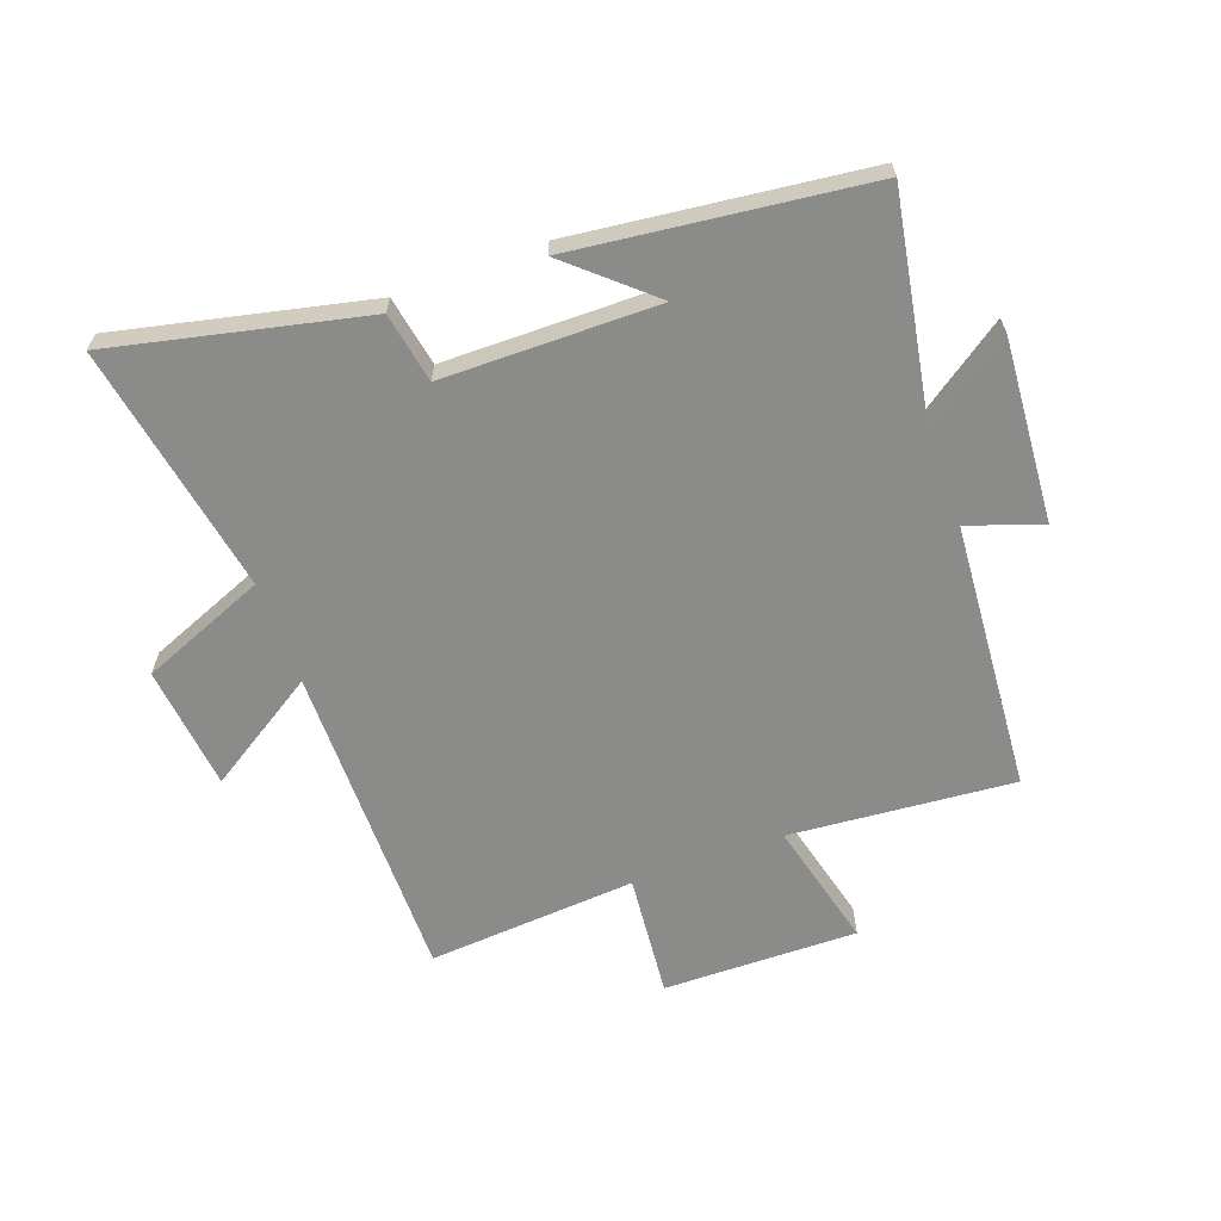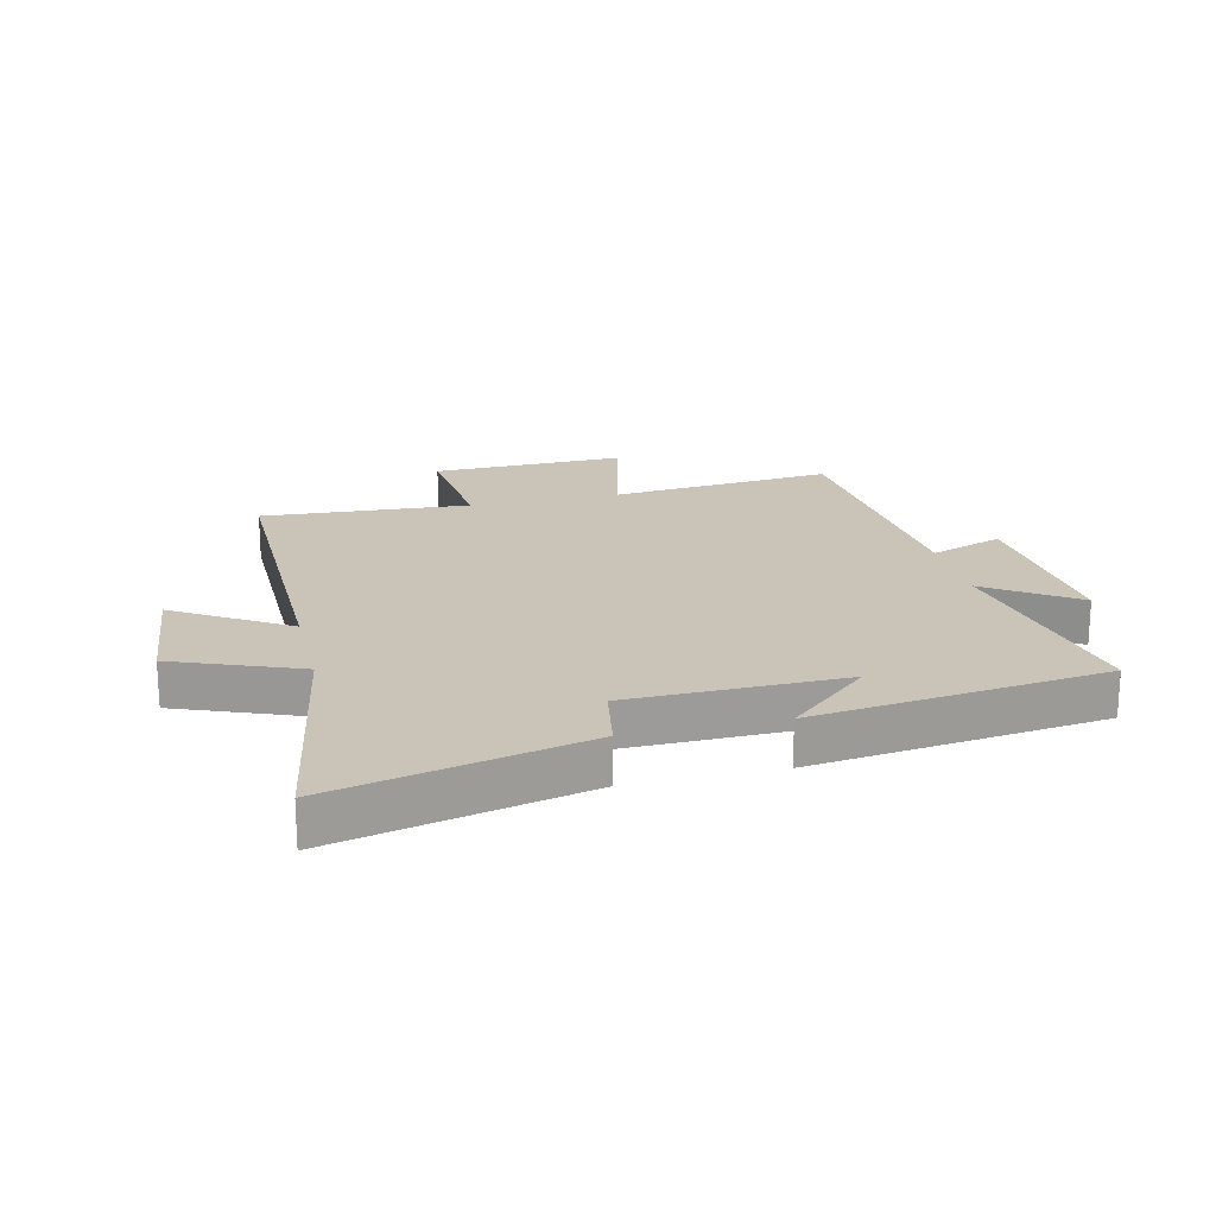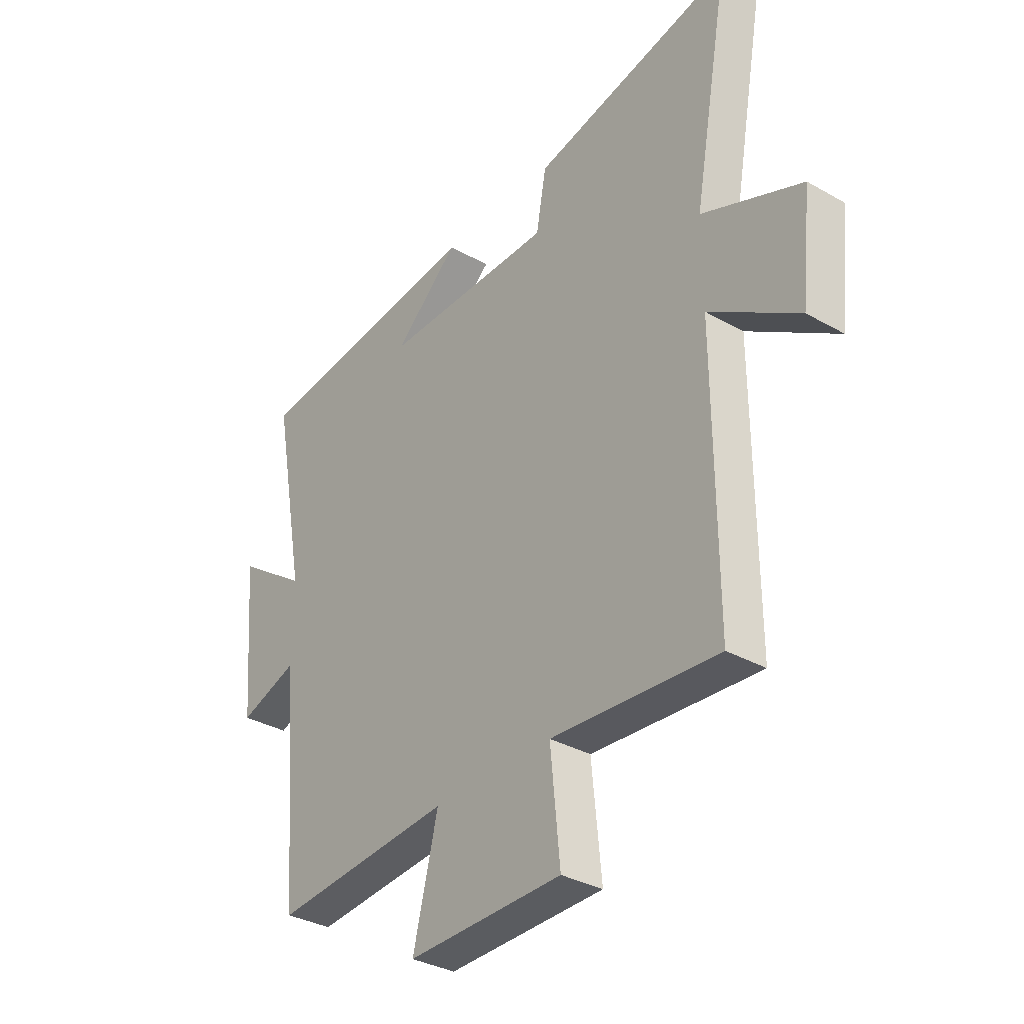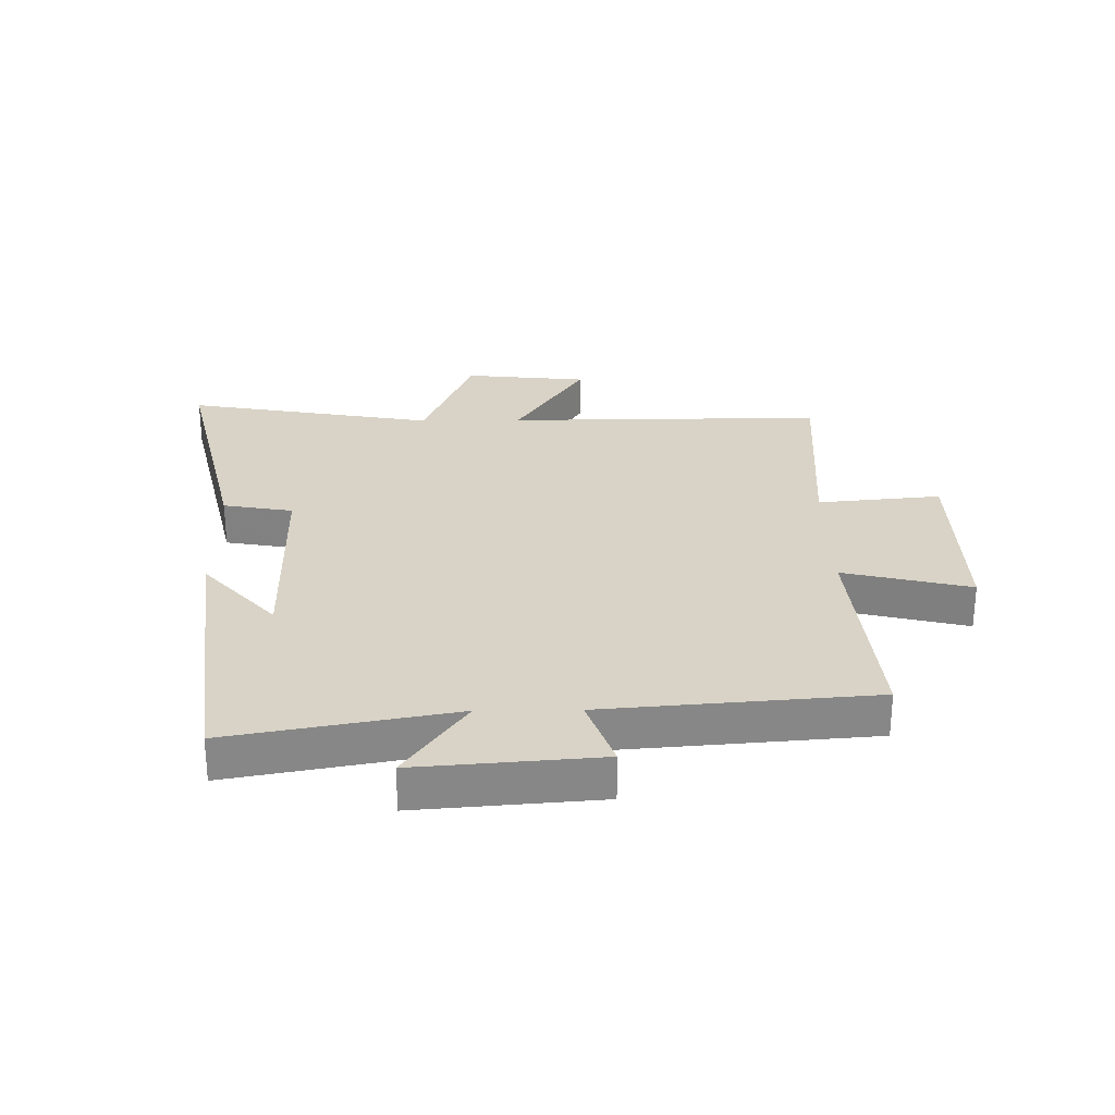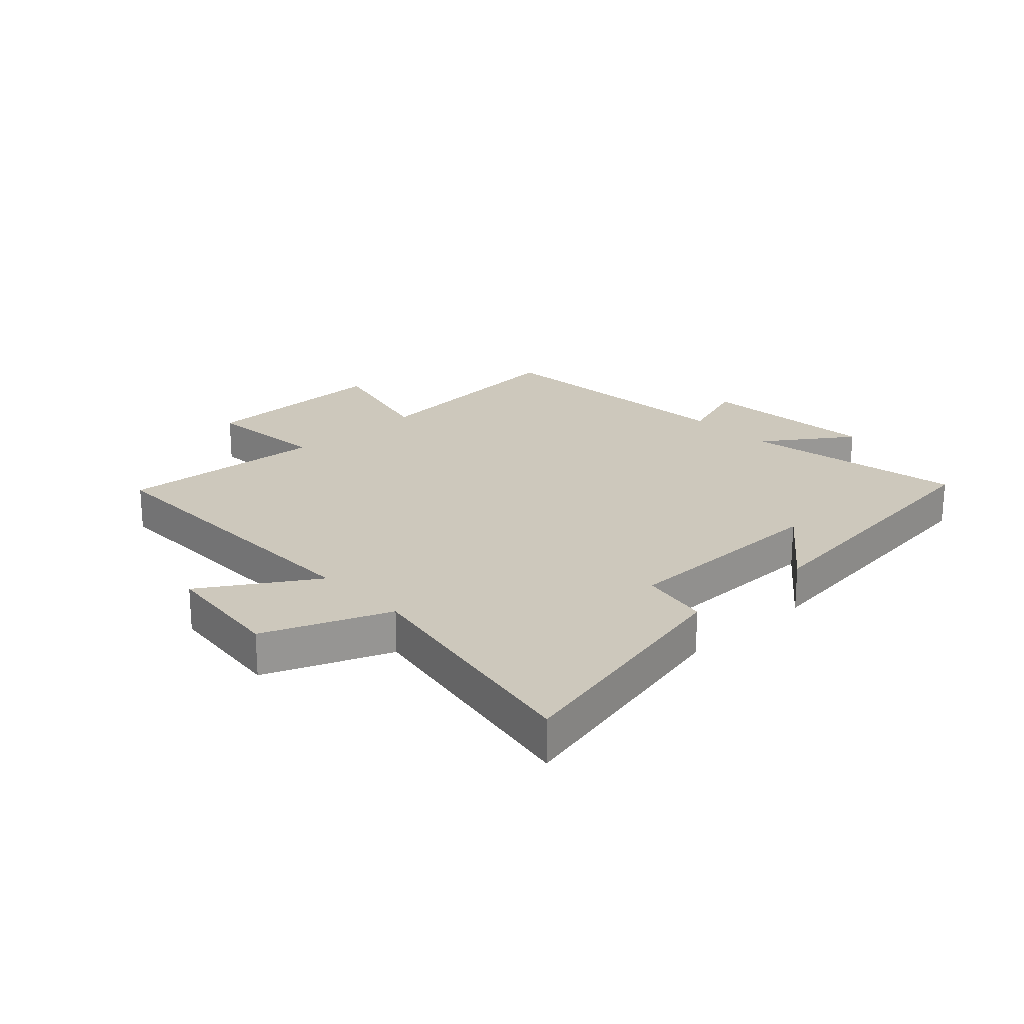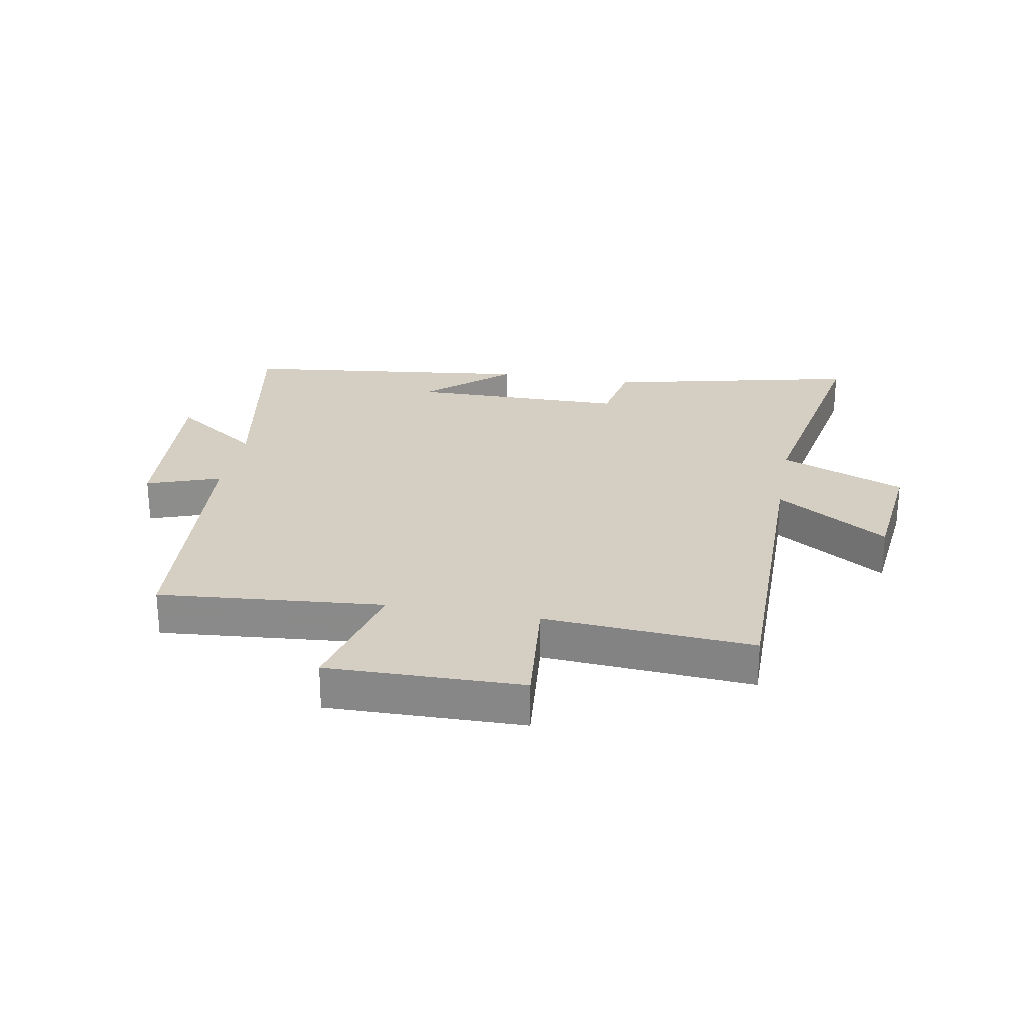
<metadata>
{"format":"obj","ext":"obj","renderer":"f3d","projection":"perspective","resolution":1024,"background":"white","views":[{"elev":-63.7,"azim":20.2,"up":"+Y"},{"elev":20.0,"azim":-13.6,"up":"+Y"},{"elev":-33.5,"azim":-127.9,"up":"+Z"},{"elev":27.8,"azim":89.2,"up":"+Y"},{"elev":22.2,"azim":-43.1,"up":"+Y"},{"elev":25.8,"azim":-169.6,"up":"+Y"}]}
</metadata>
<code>
v -0.575 0.07 0.595
v -0.159 0.07 0.5
v -0.138 0.07 0.384
v 0.218 0.07 0.38
v 0.083 0.07 0.5
v 0.568 0.07 0.441
v 0.5 0.07 0.07
v 0.646 0.07 0.171
v 0.622 0.07 -0.131
v 0.5 0.07 -0.088
v 0.464 0.07 -0.533
v 0.093 0.07 -0.5
v 0.145 0.07 -0.711
v -0.177 0.07 -0.705
v -0.157 0.07 -0.5
v -0.503 0.07 -0.524
v -0.5 0.07 0.007
v -0.685 0.07 -0.11
v -0.707 0.07 0.096
v -0.5 0.07 0.179
v -0.575 0 0.595
v -0.159 0 0.5
v -0.138 0 0.384
v 0.218 0 0.38
v 0.083 0 0.5
v 0.568 0 0.441
v 0.5 0 0.07
v 0.646 0 0.171
v 0.622 0 -0.131
v 0.5 0 -0.088
v 0.464 0 -0.533
v 0.093 0 -0.5
v 0.145 0 -0.711
v -0.177 0 -0.705
v -0.157 0 -0.5
v -0.503 0 -0.524
v -0.5 0 0.007
v -0.685 0 -0.11
v -0.707 0 0.096
v -0.5 0 0.179
f 17 18 19 20
f 15 16 17
f 15 17 20
f 12 13 14 15
f 12 15 20 1
f 10 11 12 1
f 7 8 9 10
f 4 5 6
f 4 6 7
f 3 4 7 10
f 1 2 3
f 1 3 10
f 40 39 38 37
f 37 36 35
f 40 37 35
f 35 34 33 32
f 21 40 35 32
f 21 32 31 30
f 30 29 28 27
f 26 25 24
f 27 26 24
f 30 27 24 23
f 23 22 21
f 30 23 21
f 1 21 22 2
f 2 22 23 3
f 3 23 24 4
f 4 24 25 5
f 5 25 26 6
f 6 26 27 7
f 7 27 28 8
f 8 28 29 9
f 9 29 30 10
f 10 30 31 11
f 11 31 32 12
f 12 32 33 13
f 13 33 34 14
f 14 34 35 15
f 15 35 36 16
f 16 36 37 17
f 17 37 38 18
f 18 38 39 19
f 19 39 40 20
f 20 40 21 1

</code>
